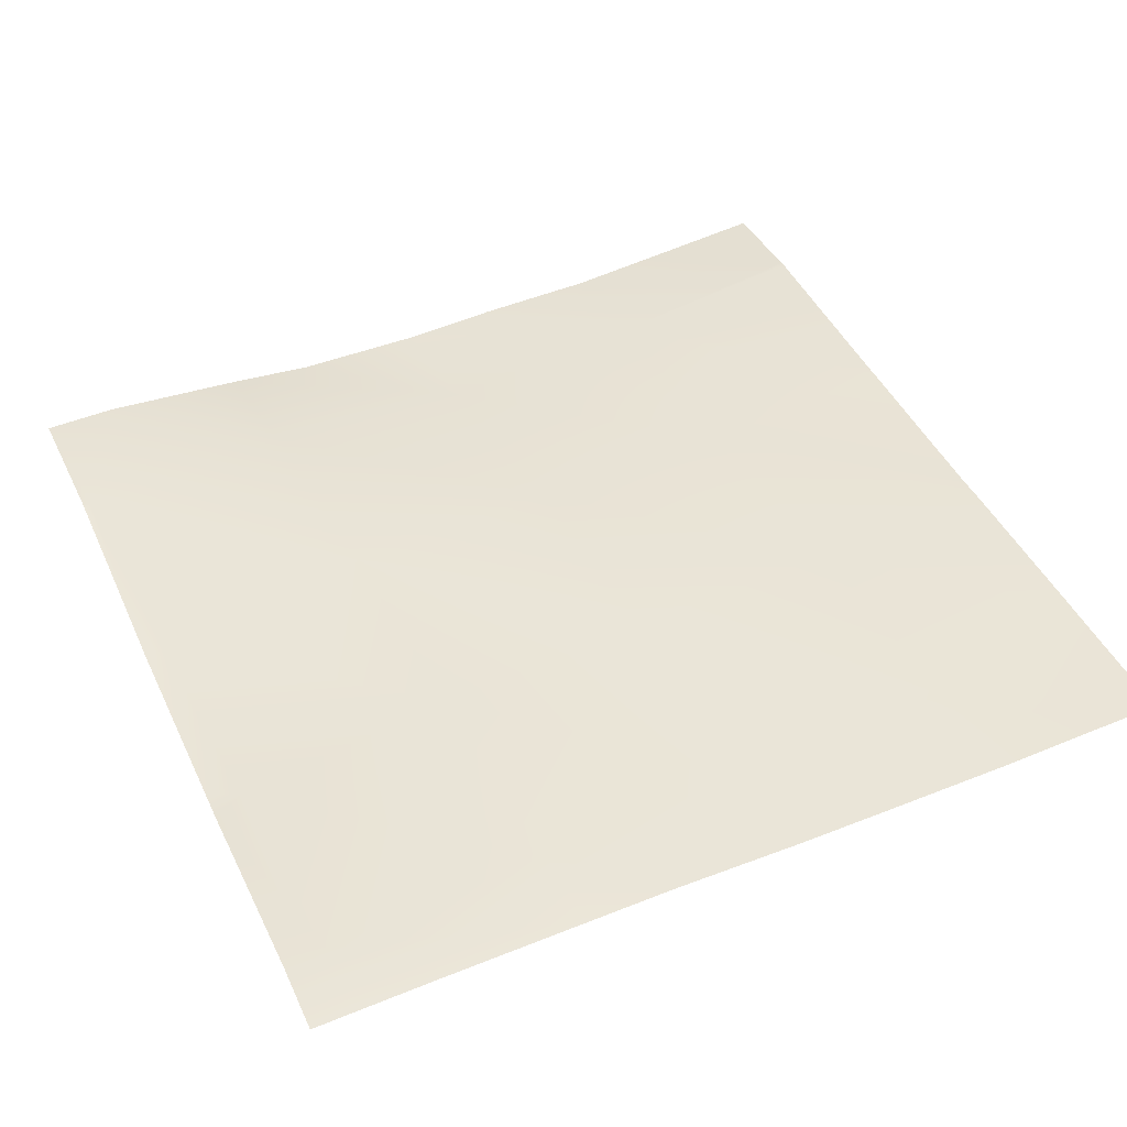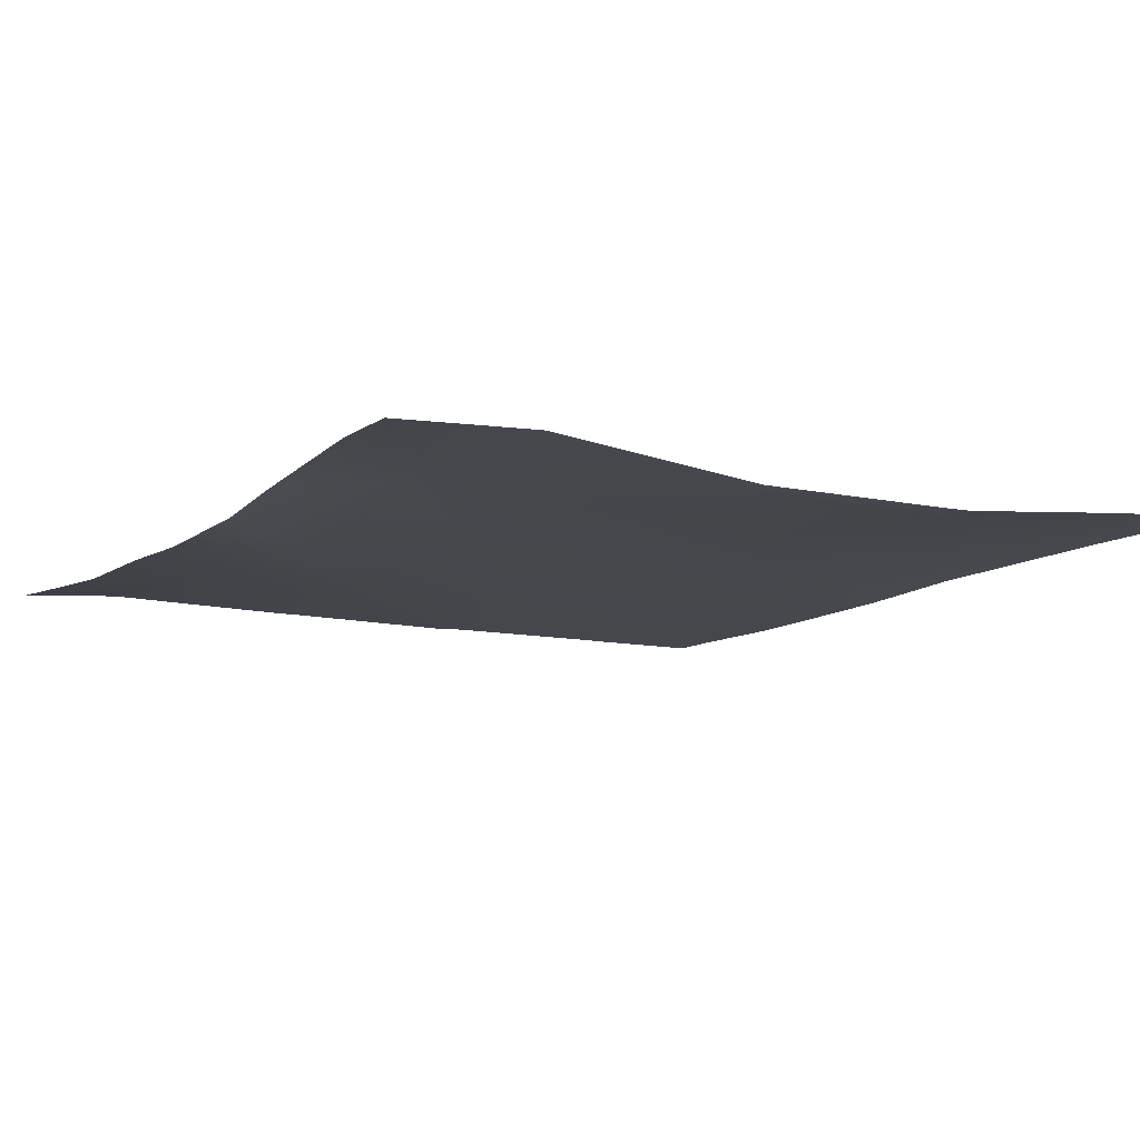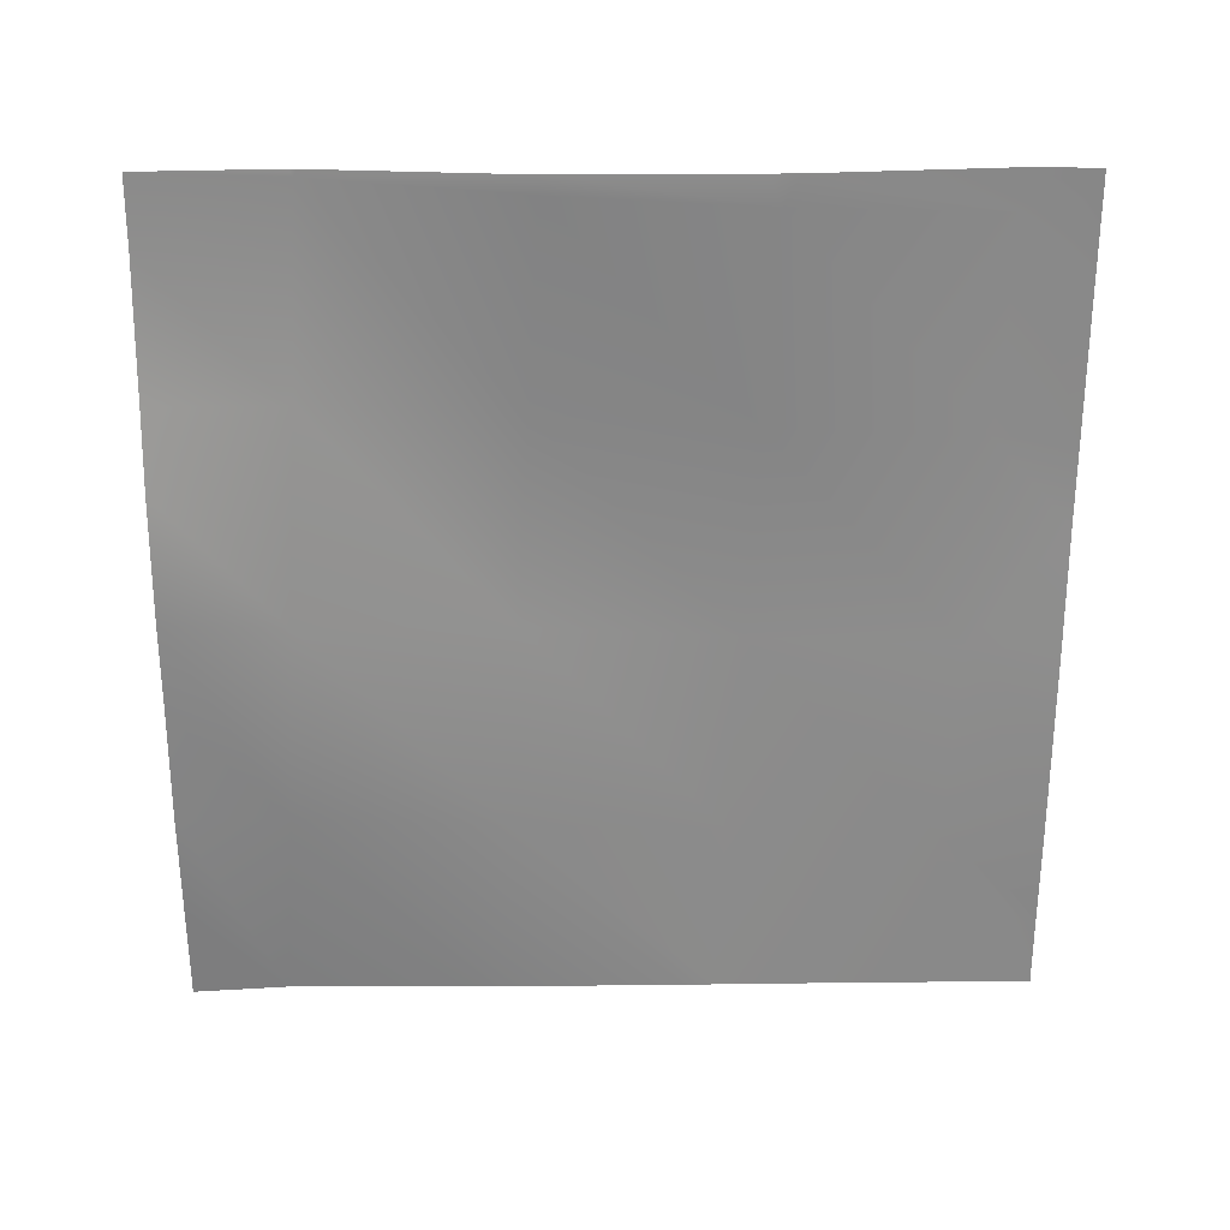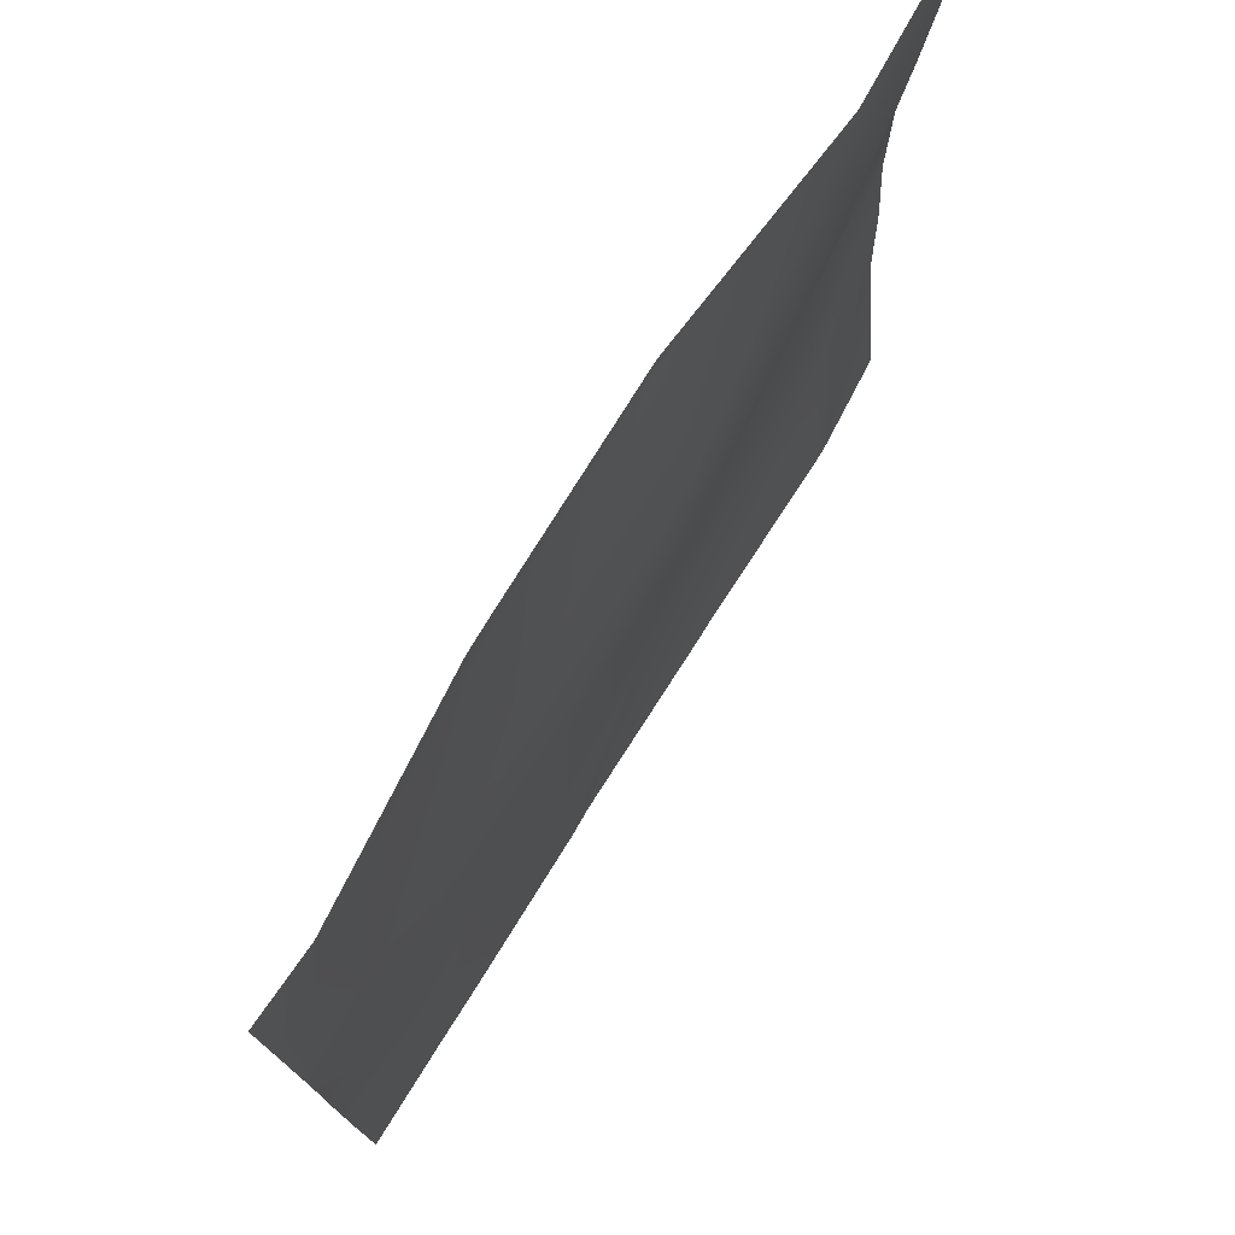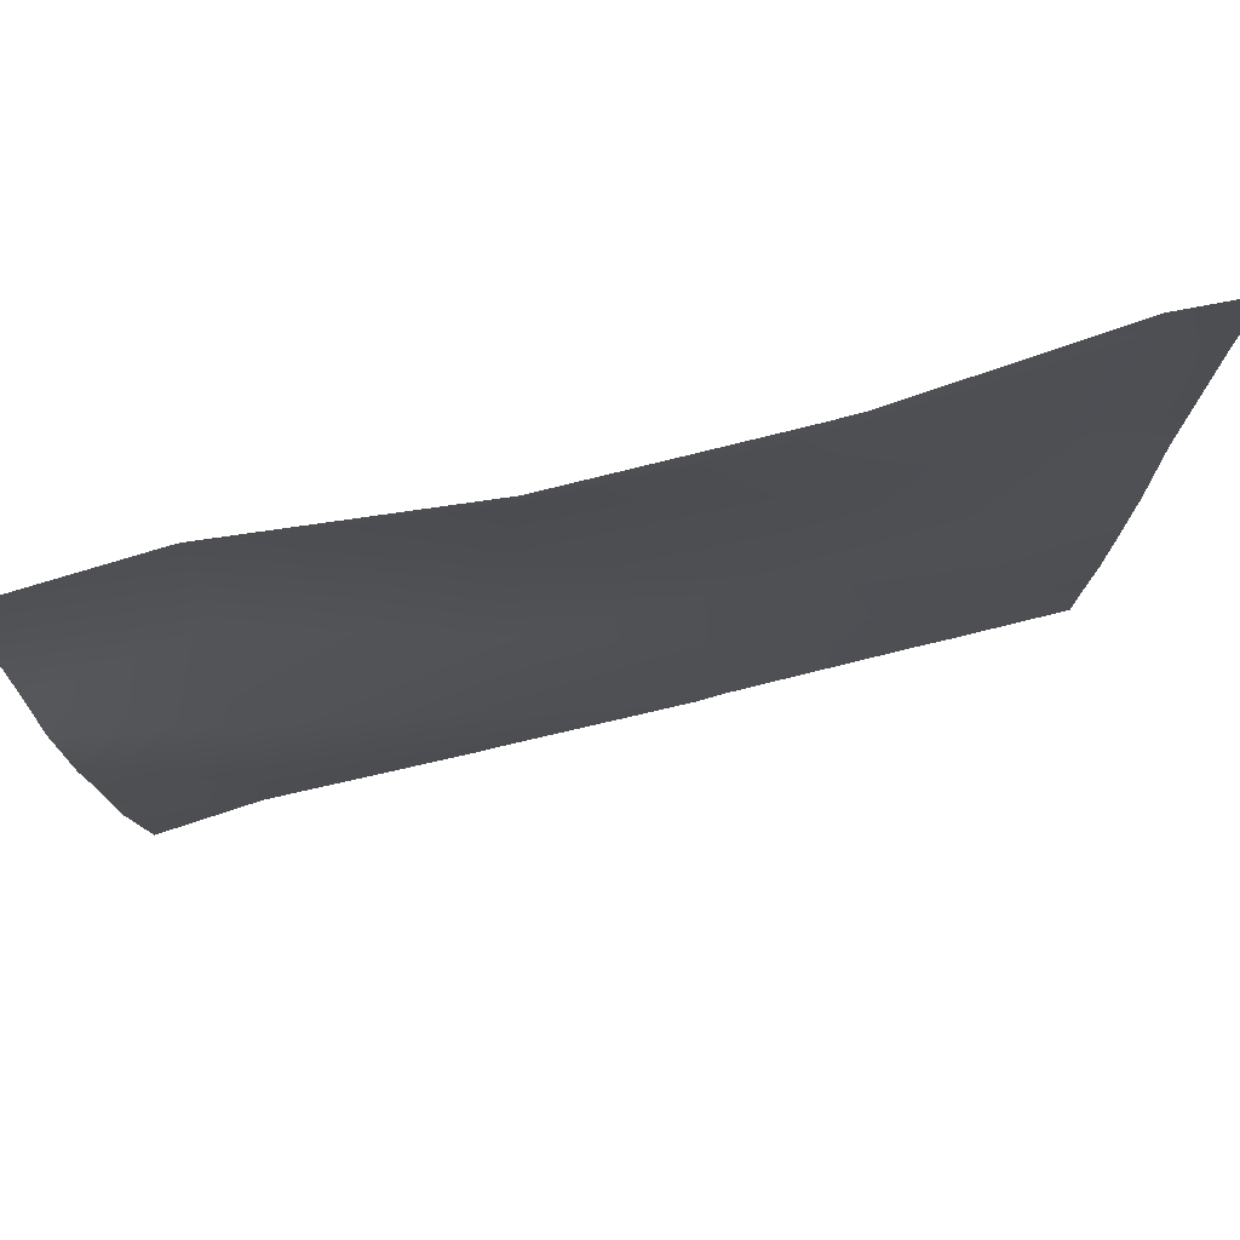
<metadata>
{"format":"obj","ext":"obj","renderer":"f3d","projection":"perspective","resolution":1024,"background":"white","views":[{"elev":46.0,"azim":65.9,"up":"+Y"},{"elev":-12.4,"azim":-31.4,"up":"+Y"},{"elev":-64.5,"azim":-0.2,"up":"+Y"},{"elev":76.1,"azim":123.4,"up":"+Z"},{"elev":75.6,"azim":-12.5,"up":"+Z"}]}
</metadata>
<code>
v 0.4734 -1.619 448
v 0 -2.474 456
v 7.207 -0.9306 448
v 0 -1.765 449
v 0 -1.67 448
v 0 -3.26 464
v 0 -3.498 472.9
v 8.38 -2.334 463.6
v 0 -1.669 448
v 7.564 -0.8929 448
v 22.4 -0.7947 448
v 0 -2.474 456
v 0 -3.938 480
v 9.218 -3.259 479.5
v 0 -3.291 496
v 0 -2.519 506.7
v 10.07 -1.526 495.5
v 10.67 -1.778 512
v 10.91 -1.779 511.4
v 0.4888 -2.588 512
v 0 -2.622 511.8
v 0 -2.625 512
v 25.18 -1.147 478.7
v 26.03 -0.9159 494.6
v 0 -3.909 489.8
v 24.34 -1.737 462.7
v 11.22 -1.803 512
v 37.6 -0.5797 448
v 23.56 -0.7555 448
v 41.14 -0.9158 477.8
v 41.98 -0.8307 493.8
v 26.86 -2.968 510.6
v 26.93 -2.973 512
v 42.82 -2.507 509.8
v 41.84 -2.547 512
v 40.3 -0.6601 461.9
v 39.57 -0.449 448
v 52.8 -0.09971 448
v 57.1 -0.6051 477
v 57.94 -0.3155 493
v 56.25 -0.4017 461.1
v 55.57 -0.05883 448
v 64 0.1596 448
v 64 0.03679 452.4
v 64 -0.285 460.6
v 64 -0.4024 469.3
v 58.78 -0.6138 508.9
v 64 -0.4152 492.6
v 64 -0.6015 503.1
v 64 -0.7585 508.6
v 64 -0.8036 510
v 58.94 -0.7175 512
v 64 -0.8662 512
v 44.09 -2.448 512
v 64 -0.3026 486.2
v 64 -0.4659 476.6
v 64 -0.04201 454.4
f 1 2 3
f 1 4 2
f 4 1 5
f 6 7 8
f 5 1 9
f 10 8 11
f 6 3 12
f 6 8 3
f 8 10 3
f 8 13 14
f 8 7 13
f 15 16 17
f 18 19 20
f 16 19 17
f 16 21 19
f 21 20 19
f 21 22 20
f 17 23 14
f 19 24 17
f 14 15 17
f 14 25 15
f 13 25 14
f 8 14 26
f 18 27 19
f 28 29 26
f 29 8 26
f 29 11 8
f 23 17 24
f 30 23 24
f 31 24 32
f 24 19 32
f 33 34 32
f 33 35 34
f 33 19 27
f 33 32 19
f 23 36 26
f 26 14 23
f 37 26 36
f 37 28 26
f 37 36 38
f 30 24 31
f 30 31 39
f 31 34 40
f 31 32 34
f 41 36 30
f 36 23 30
f 41 38 36
f 41 42 38
f 43 41 44
f 43 42 41
f 45 39 46
f 45 41 39
f 39 41 30
f 47 40 34
f 48 47 49
f 48 40 47
f 50 47 51
f 51 52 53
f 51 47 52
f 54 47 34
f 54 52 47
f 55 39 40
f 55 56 39
f 40 39 31
f 46 39 56
f 49 47 50
f 55 40 48
f 57 41 45
f 57 44 41
f 54 34 35

</code>
